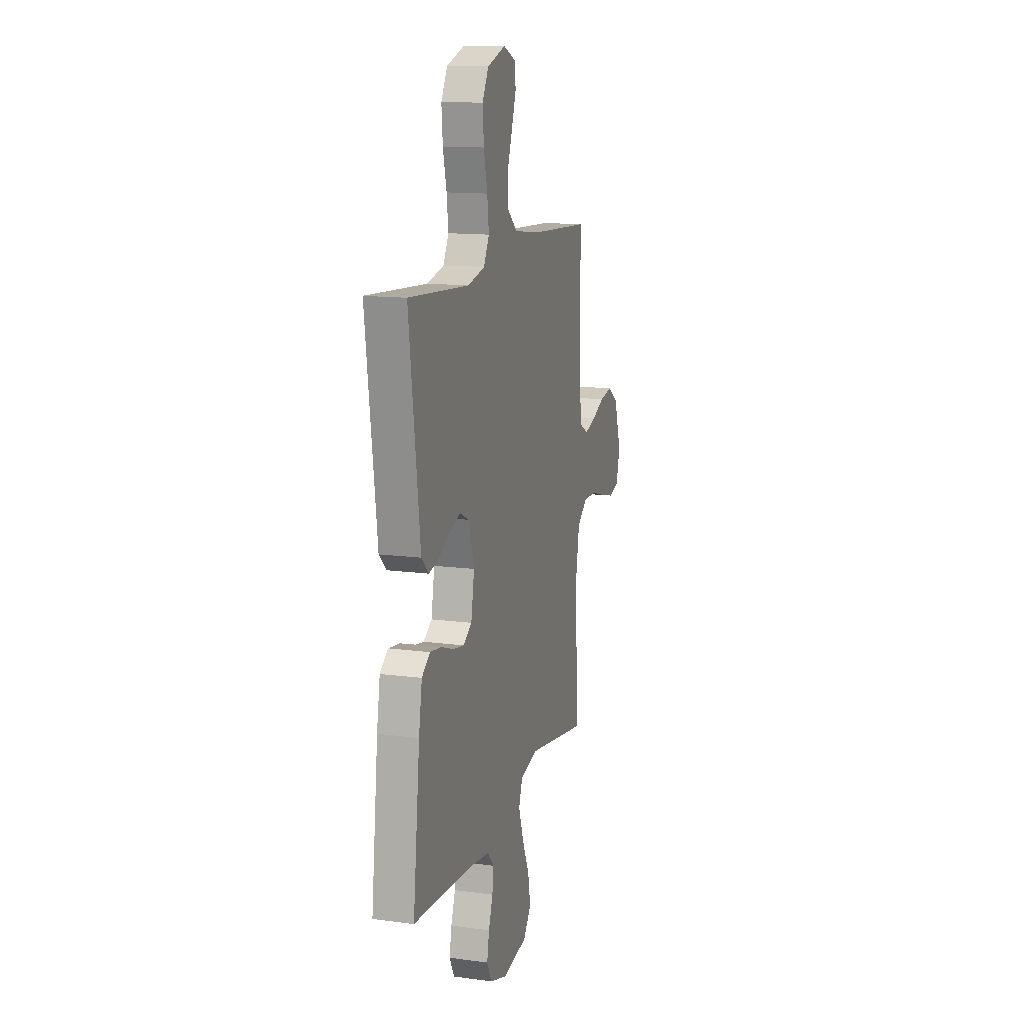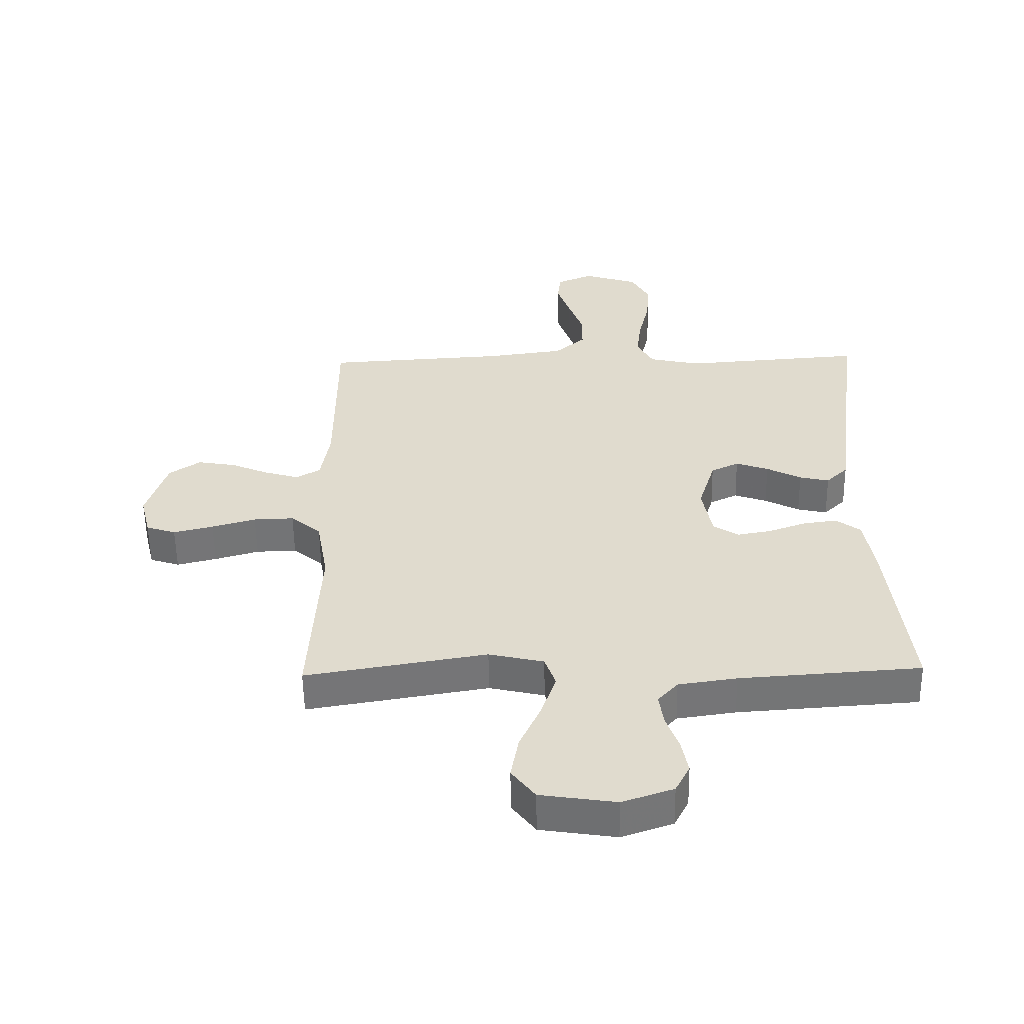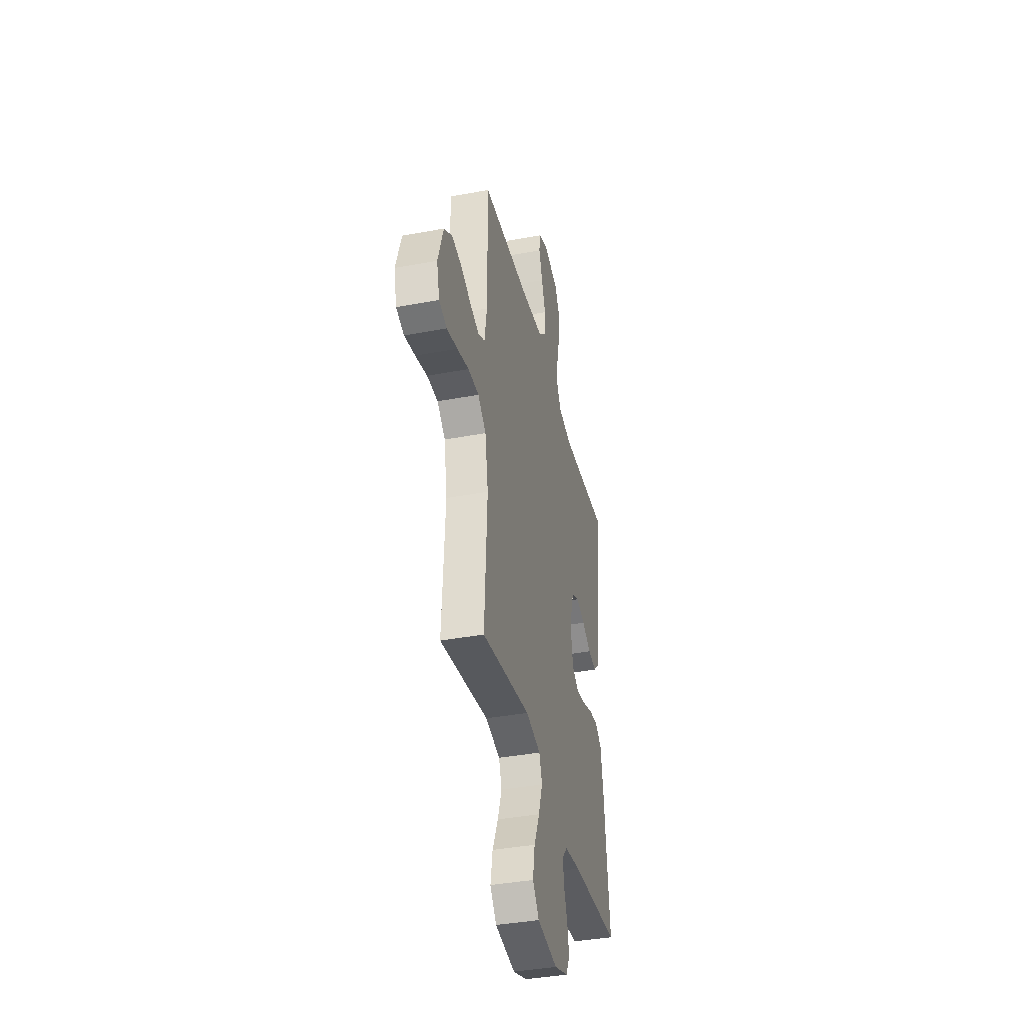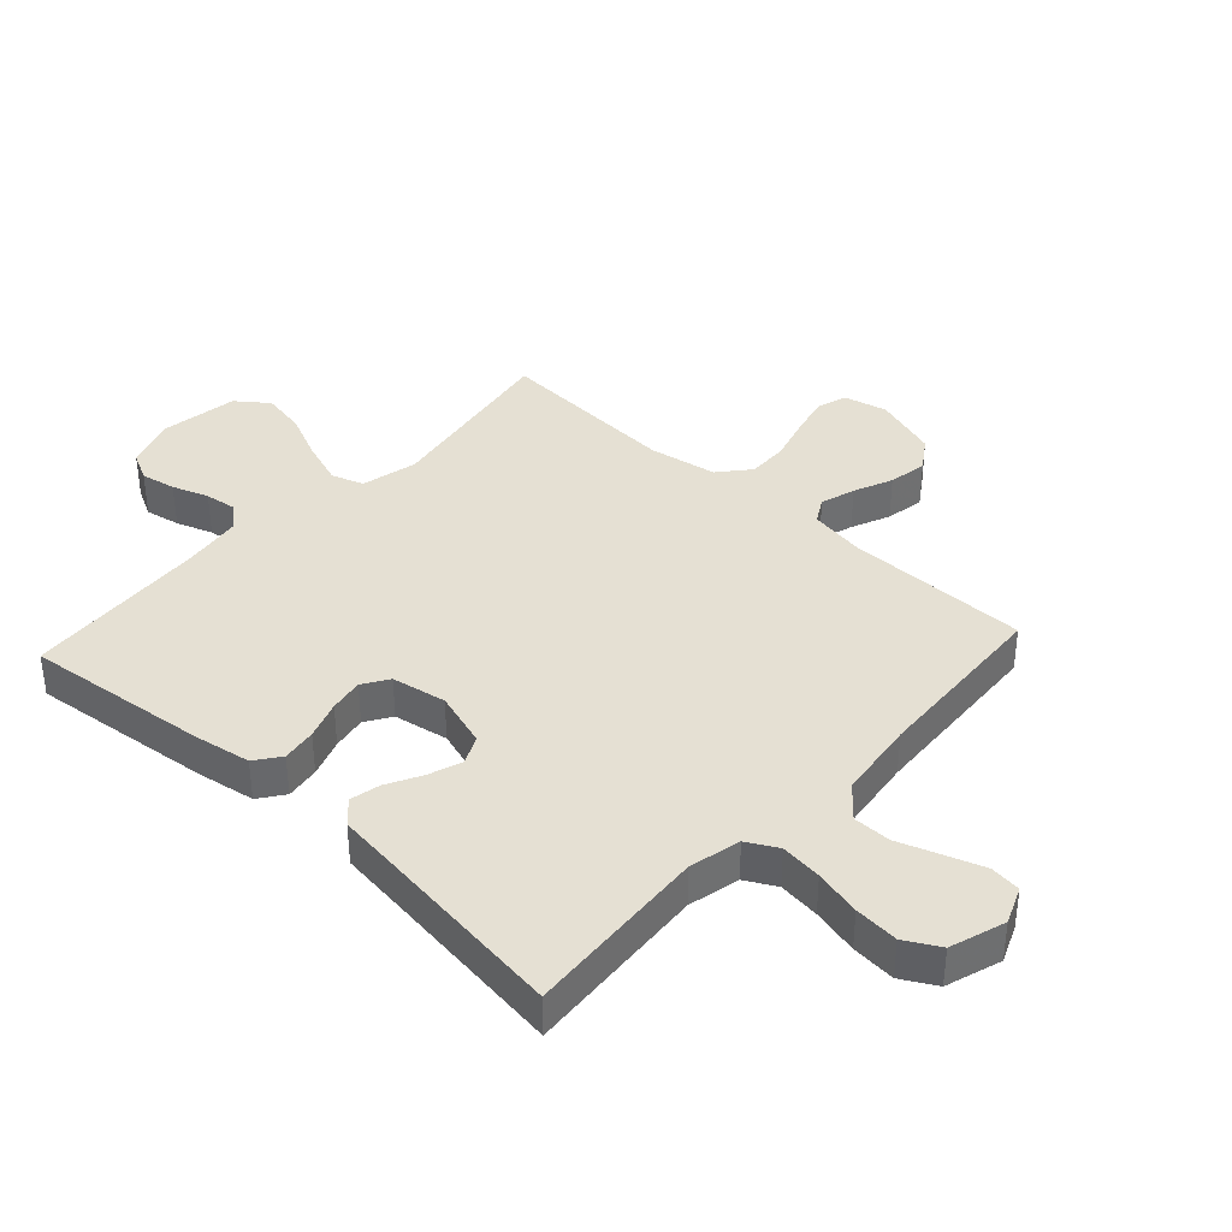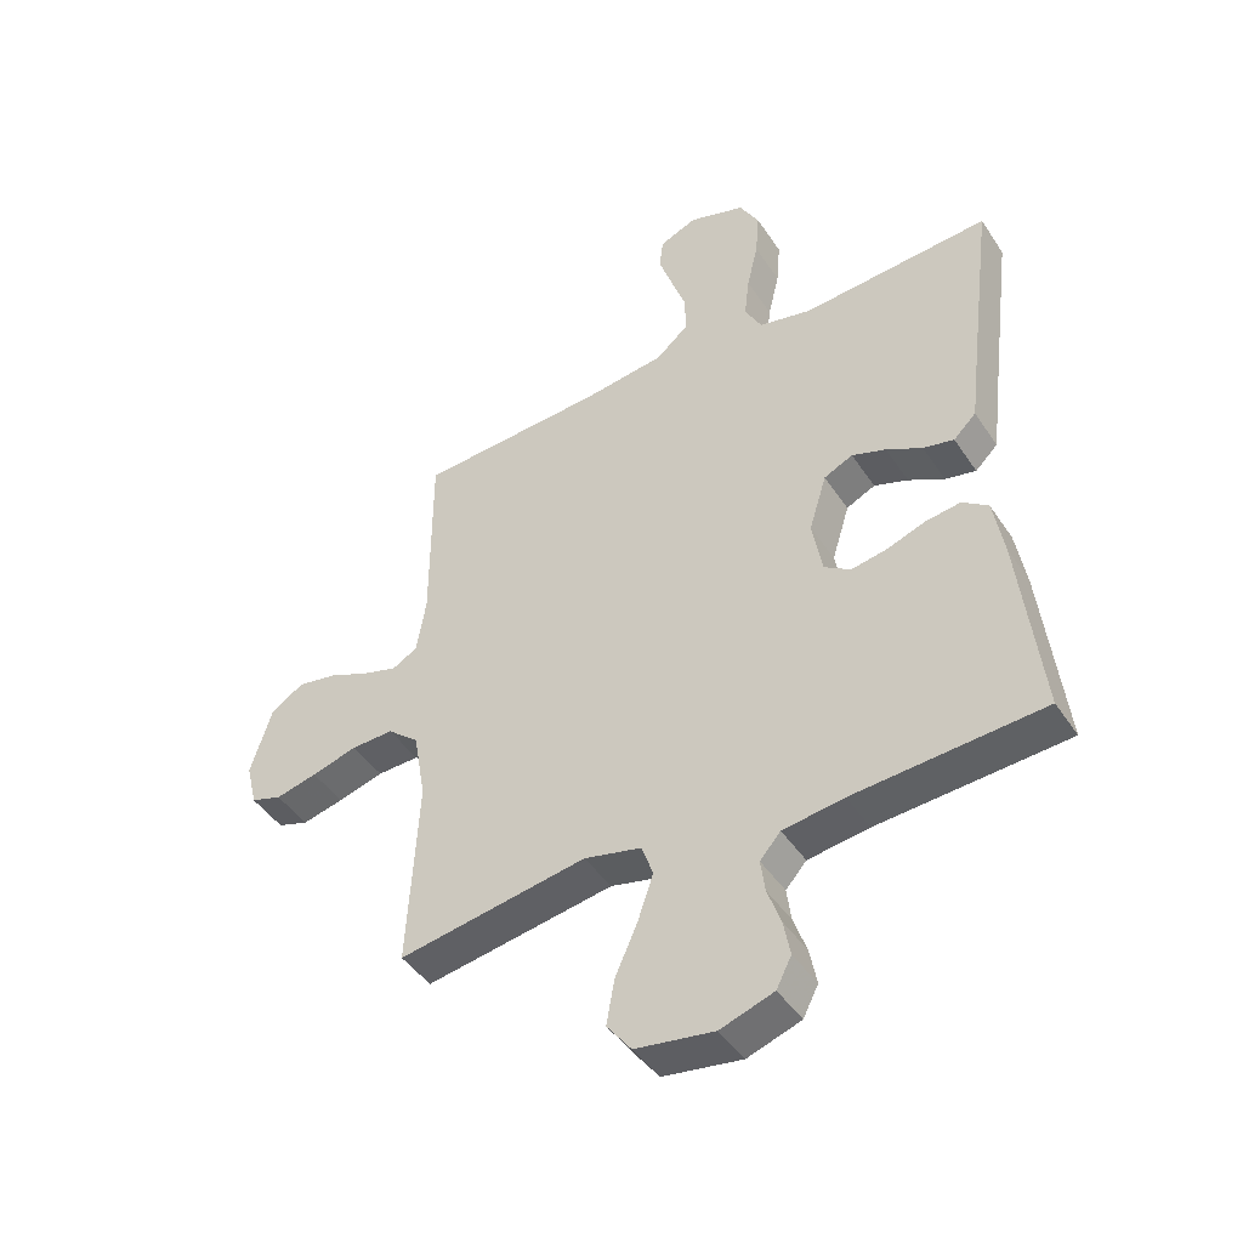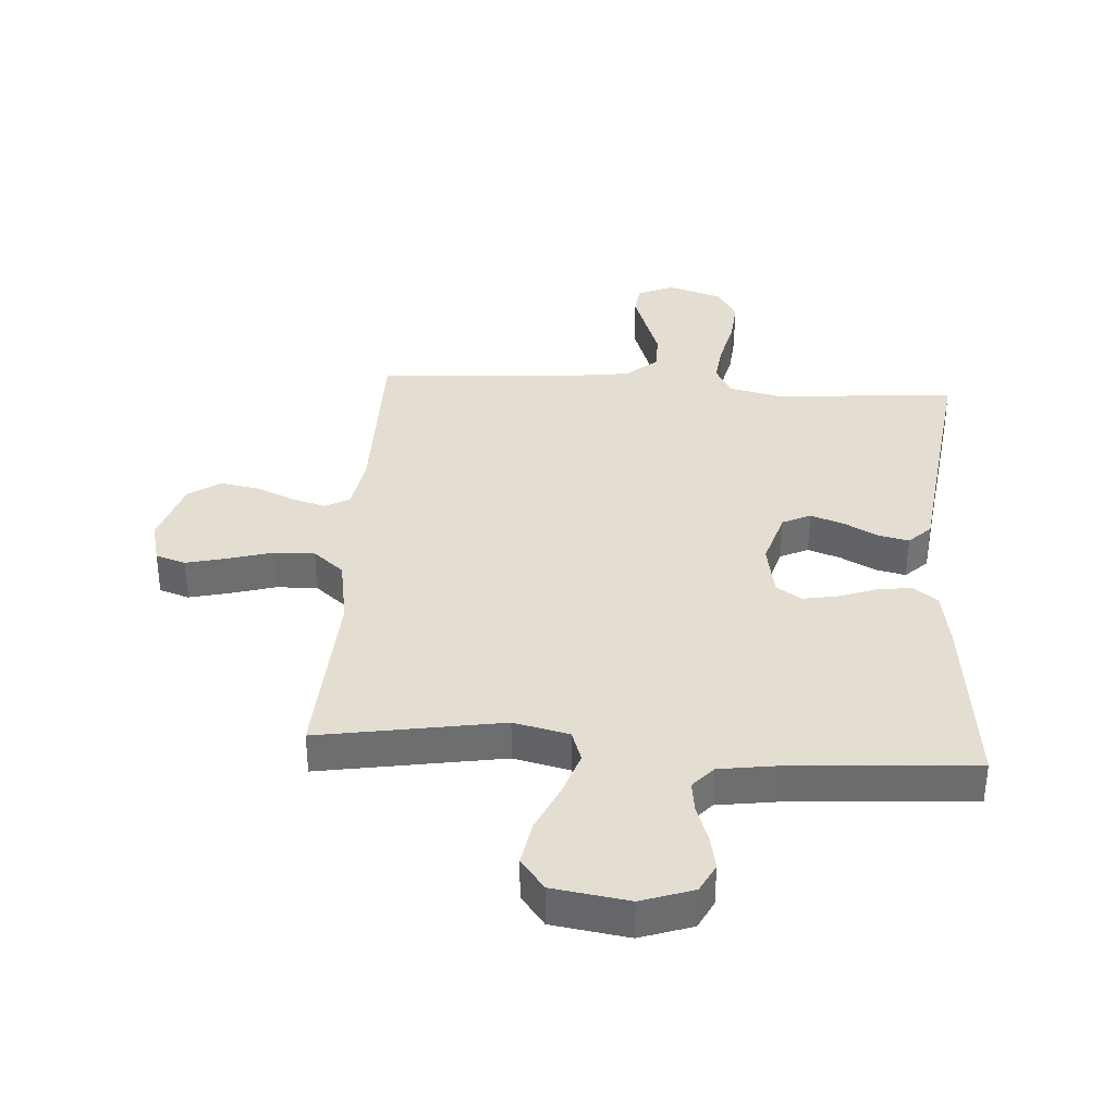
<metadata>
{"format":"obj","ext":"obj","renderer":"f3d","projection":"perspective","resolution":1024,"background":"white","views":[{"elev":13.7,"azim":-73.4,"up":"+Z"},{"elev":-56.0,"azim":-179.1,"up":"+Z"},{"elev":-38.9,"azim":103.3,"up":"+Z"},{"elev":38.0,"azim":-47.4,"up":"+Y"},{"elev":-44.7,"azim":-148.6,"up":"+Z"},{"elev":36.2,"azim":-176.2,"up":"+Y"}]}
</metadata>
<code>
v 0.5 0.07 -0.5
v 0.2 0.07 -0.45
v 0.109 0.07 -0.471
v 0.091 0.07 -0.523
v 0.116 0.07 -0.596
v 0.151 0.07 -0.674
v 0.164 0.07 -0.746
v 0.125 0.07 -0.797
v 0 0.07 -0.816
v -0.085 0.07 -0.787
v -0.109 0.07 -0.74
v -0.098 0.07 -0.683
v -0.077 0.07 -0.624
v -0.07 0.07 -0.572
v -0.103 0.07 -0.535
v -0.2 0.07 -0.521
v -0.5 0.07 -0.5
v -0.466 0.07 -0.2
v -0.45 0.07 -0.106
v -0.409 0.07 -0.076
v -0.353 0.07 -0.084
v -0.291 0.07 -0.106
v -0.235 0.07 -0.116
v -0.193 0.07 -0.089
v -0.177 0.07 0
v -0.205 0.07 0.091
v -0.251 0.07 0.113
v -0.305 0.07 0.094
v -0.362 0.07 0.064
v -0.411 0.07 0.053
v -0.447 0.07 0.088
v -0.461 0.07 0.2
v -0.5 0.07 0.5
v -0.2 0.07 0.478
v -0.116 0.07 0.497
v -0.089 0.07 0.547
v -0.097 0.07 0.615
v -0.115 0.07 0.691
v -0.121 0.07 0.763
v -0.09 0.07 0.819
v 0 0.07 0.848
v 0.06 0.07 0.823
v 0.066 0.07 0.773
v 0.044 0.07 0.709
v 0.02 0.07 0.641
v 0.02 0.07 0.579
v 0.071 0.07 0.535
v 0.2 0.07 0.518
v 0.5 0.07 0.5
v 0.5 0.07 0.2
v 0.515 0.07 0.11
v 0.555 0.07 0.087
v 0.612 0.07 0.104
v 0.675 0.07 0.131
v 0.738 0.07 0.142
v 0.79 0.07 0.107
v 0.824 0.07 0
v 0.807 0.07 -0.07
v 0.758 0.07 -0.086
v 0.692 0.07 -0.07
v 0.619 0.07 -0.049
v 0.552 0.07 -0.047
v 0.502 0.07 -0.089
v 0.483 0.07 -0.2
v 0.5 0 -0.5
v 0.2 0 -0.45
v 0.109 0 -0.471
v 0.091 0 -0.523
v 0.116 0 -0.596
v 0.151 0 -0.674
v 0.164 0 -0.746
v 0.125 0 -0.797
v 0 0 -0.816
v -0.085 0 -0.787
v -0.109 0 -0.74
v -0.098 0 -0.683
v -0.077 0 -0.624
v -0.07 0 -0.572
v -0.103 0 -0.535
v -0.2 0 -0.521
v -0.5 0 -0.5
v -0.466 0 -0.2
v -0.45 0 -0.106
v -0.409 0 -0.076
v -0.353 0 -0.084
v -0.291 0 -0.106
v -0.235 0 -0.116
v -0.193 0 -0.089
v -0.177 0 0
v -0.205 0 0.091
v -0.251 0 0.113
v -0.305 0 0.094
v -0.362 0 0.064
v -0.411 0 0.053
v -0.447 0 0.088
v -0.461 0 0.2
v -0.5 0 0.5
v -0.2 0 0.478
v -0.116 0 0.497
v -0.089 0 0.547
v -0.097 0 0.615
v -0.115 0 0.691
v -0.121 0 0.763
v -0.09 0 0.819
v 0 0 0.848
v 0.06 0 0.823
v 0.066 0 0.773
v 0.044 0 0.709
v 0.02 0 0.641
v 0.02 0 0.579
v 0.071 0 0.535
v 0.2 0 0.518
v 0.5 0 0.5
v 0.5 0 0.2
v 0.515 0 0.11
v 0.555 0 0.087
v 0.612 0 0.104
v 0.675 0 0.131
v 0.738 0 0.142
v 0.79 0 0.107
v 0.824 0 0
v 0.807 0 -0.07
v 0.758 0 -0.086
v 0.692 0 -0.07
v 0.619 0 -0.049
v 0.552 0 -0.047
v 0.502 0 -0.089
v 0.483 0 -0.2
f 58 59 60 61
f 56 57 58 61
f 56 61 62
f 53 54 55 56
f 52 53 56 62
f 51 52 62 63
f 48 49 50
f 47 48 50 51
f 46 47 51 63
f 42 43 44 45
f 40 41 42 45
f 40 45 46
f 37 38 39 40
f 36 37 40 46
f 35 36 46 63
f 32 33 34
f 28 29 30 31
f 27 28 31 32
f 19 20 21 22
f 19 22 23
f 16 17 18 19
f 15 16 19 23
f 14 15 23 24
f 10 11 12 13
f 10 13 14
f 9 10 14
f 5 6 7 8
f 4 5 8 9
f 64 1 2
f 64 2 3
f 63 64 3
f 35 63 3
f 27 32 34 35
f 26 27 35
f 25 26 35 3
f 24 25 3 4
f 4 9 14 24
f 125 124 123 122
f 125 122 121 120
f 126 125 120
f 120 119 118 117
f 126 120 117 116
f 127 126 116 115
f 114 113 112
f 115 114 112 111
f 127 115 111 110
f 109 108 107 106
f 109 106 105 104
f 110 109 104
f 104 103 102 101
f 110 104 101 100
f 127 110 100 99
f 98 97 96
f 95 94 93 92
f 96 95 92 91
f 86 85 84 83
f 87 86 83
f 83 82 81 80
f 87 83 80 79
f 88 87 79 78
f 77 76 75 74
f 78 77 74
f 78 74 73
f 72 71 70 69
f 73 72 69 68
f 66 65 128
f 67 66 128
f 67 128 127
f 67 127 99
f 99 98 96 91
f 99 91 90
f 67 99 90 89
f 68 67 89 88
f 88 78 73 68
f 1 65 66 2
f 2 66 67 3
f 3 67 68 4
f 4 68 69 5
f 5 69 70 6
f 6 70 71 7
f 7 71 72 8
f 8 72 73 9
f 9 73 74 10
f 10 74 75 11
f 11 75 76 12
f 12 76 77 13
f 13 77 78 14
f 14 78 79 15
f 15 79 80 16
f 16 80 81 17
f 17 81 82 18
f 18 82 83 19
f 19 83 84 20
f 20 84 85 21
f 21 85 86 22
f 22 86 87 23
f 23 87 88 24
f 24 88 89 25
f 25 89 90 26
f 26 90 91 27
f 27 91 92 28
f 28 92 93 29
f 29 93 94 30
f 30 94 95 31
f 31 95 96 32
f 32 96 97 33
f 33 97 98 34
f 34 98 99 35
f 35 99 100 36
f 36 100 101 37
f 37 101 102 38
f 38 102 103 39
f 39 103 104 40
f 40 104 105 41
f 41 105 106 42
f 42 106 107 43
f 43 107 108 44
f 44 108 109 45
f 45 109 110 46
f 46 110 111 47
f 47 111 112 48
f 48 112 113 49
f 49 113 114 50
f 50 114 115 51
f 51 115 116 52
f 52 116 117 53
f 53 117 118 54
f 54 118 119 55
f 55 119 120 56
f 56 120 121 57
f 57 121 122 58
f 58 122 123 59
f 59 123 124 60
f 60 124 125 61
f 61 125 126 62
f 62 126 127 63
f 63 127 128 64
f 64 128 65 1

</code>
